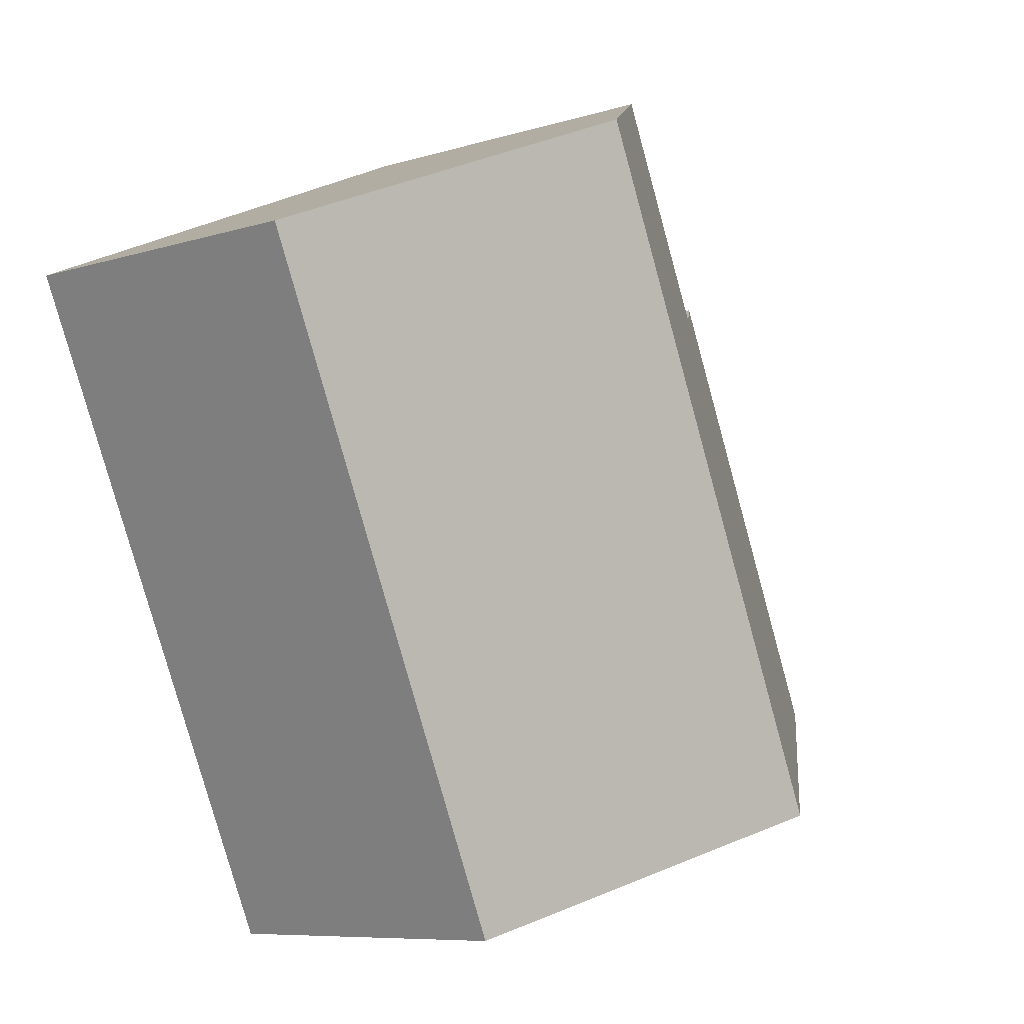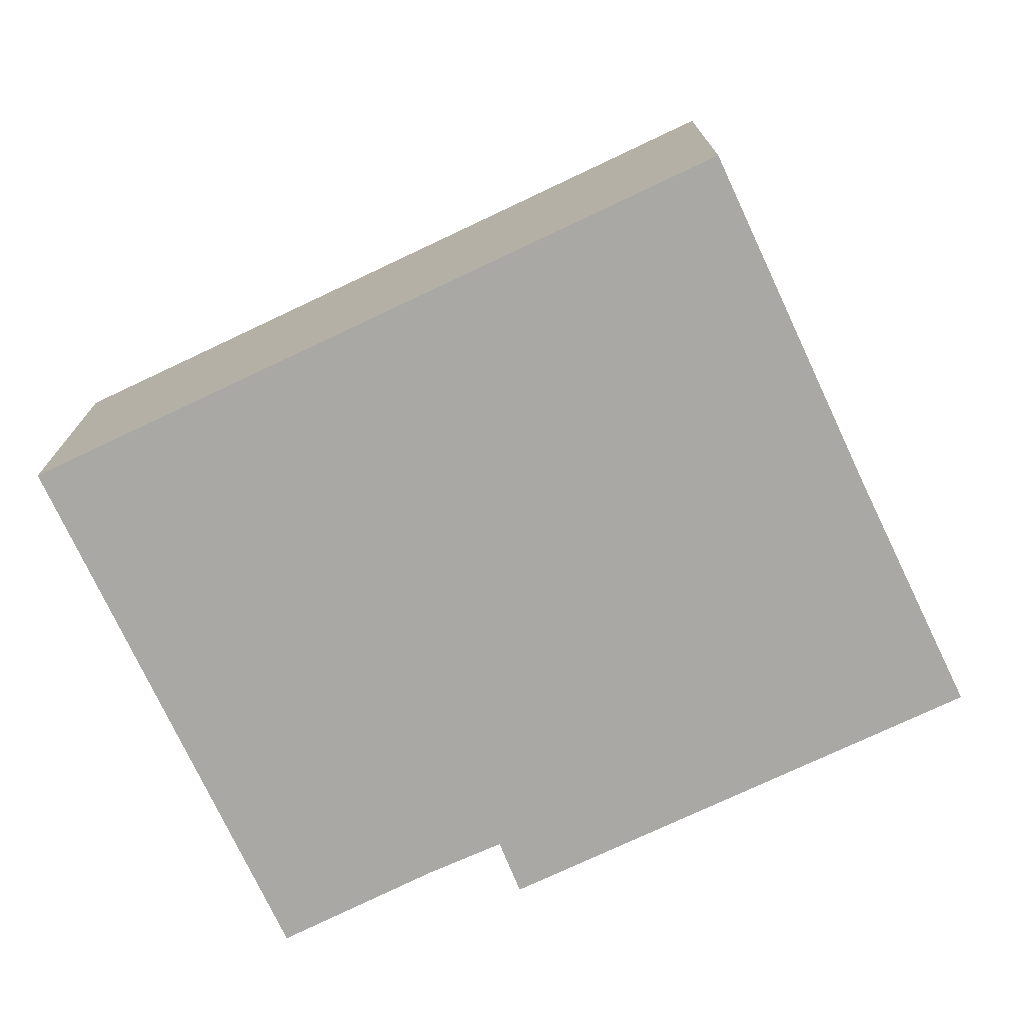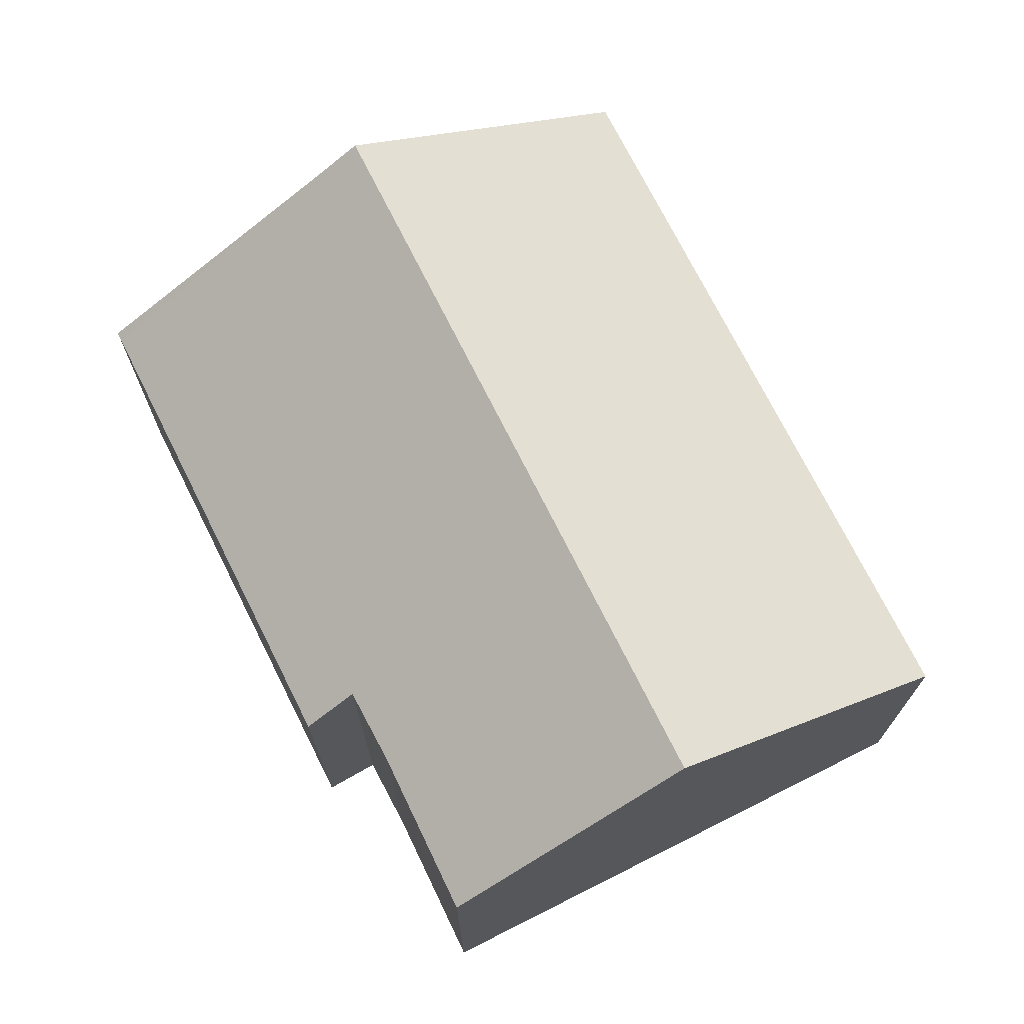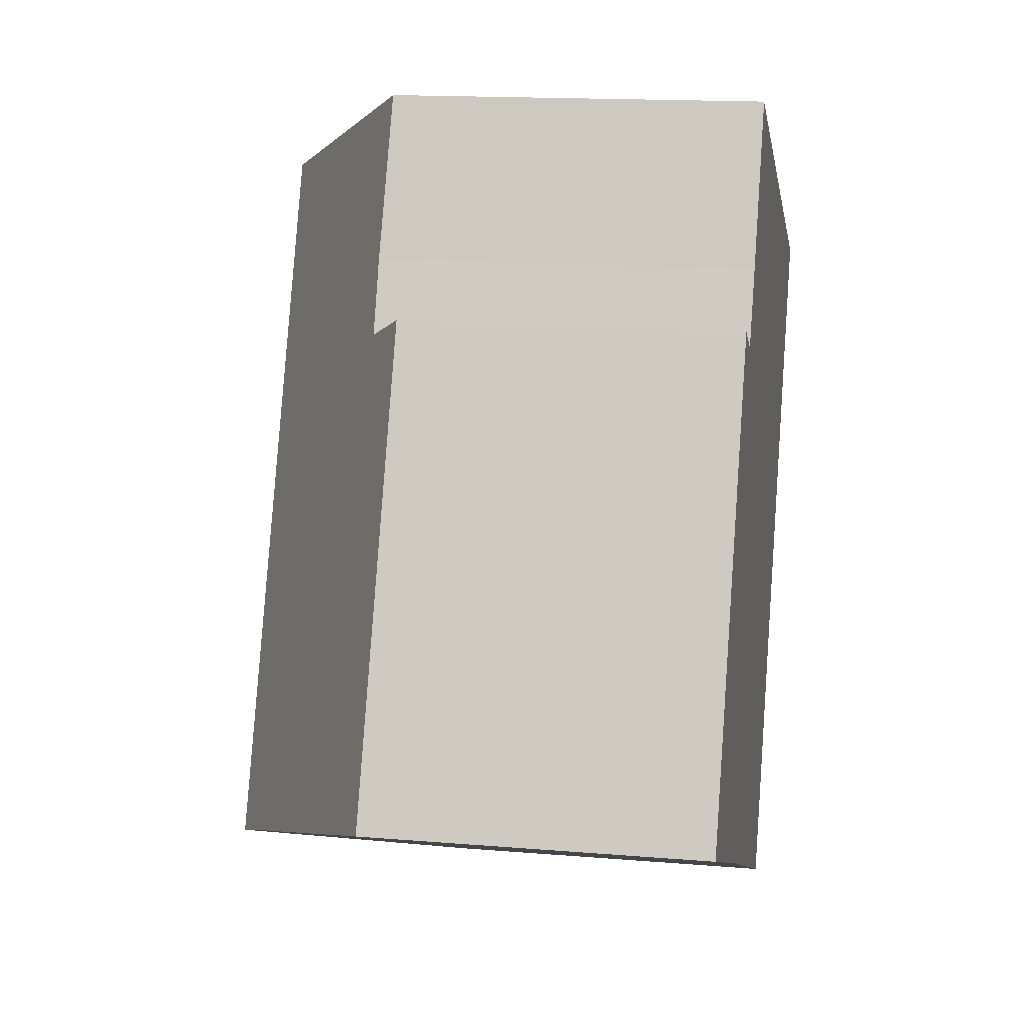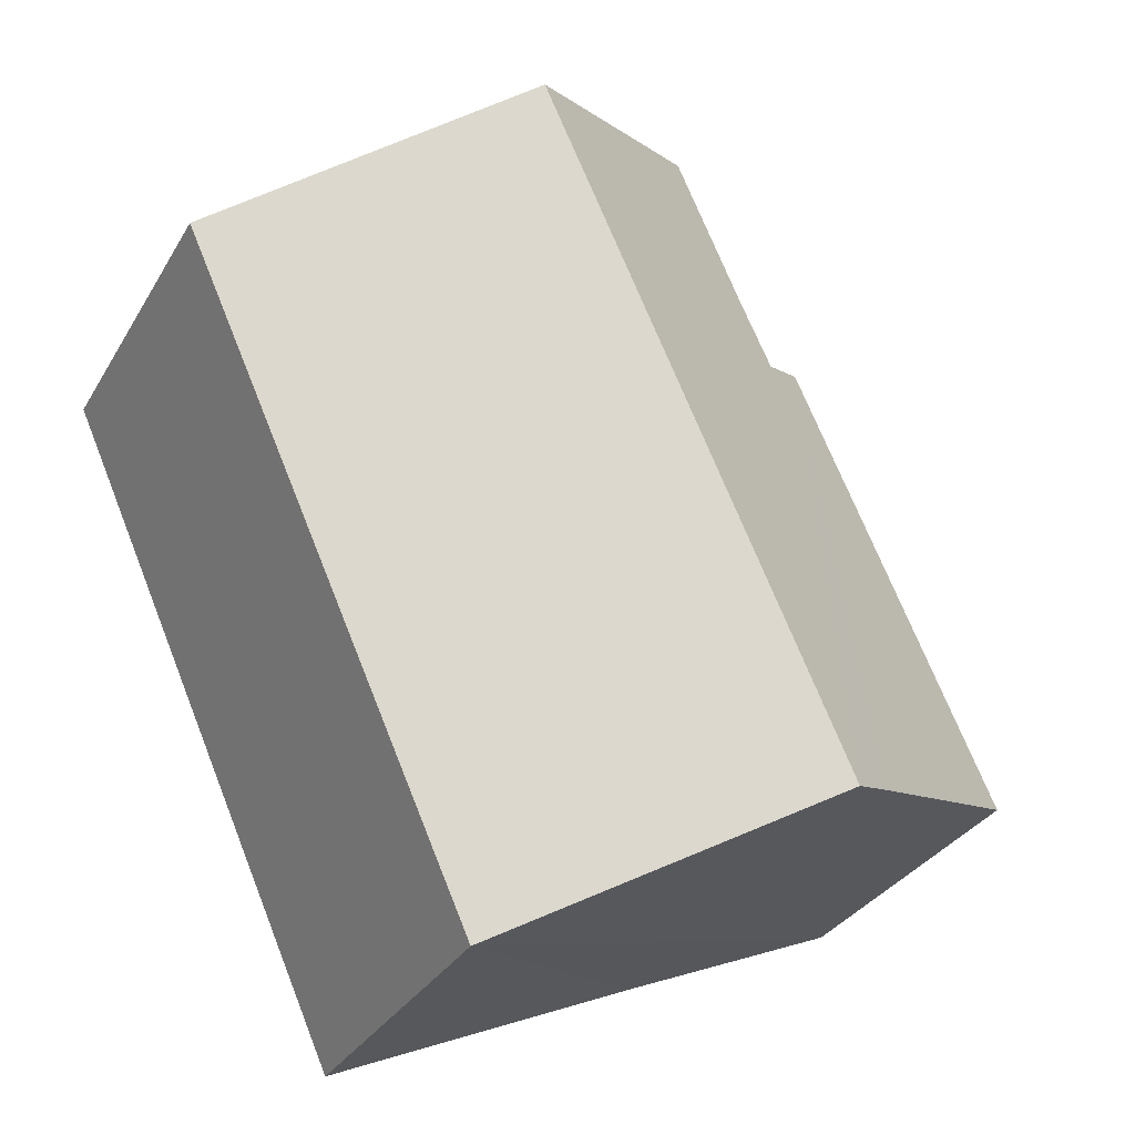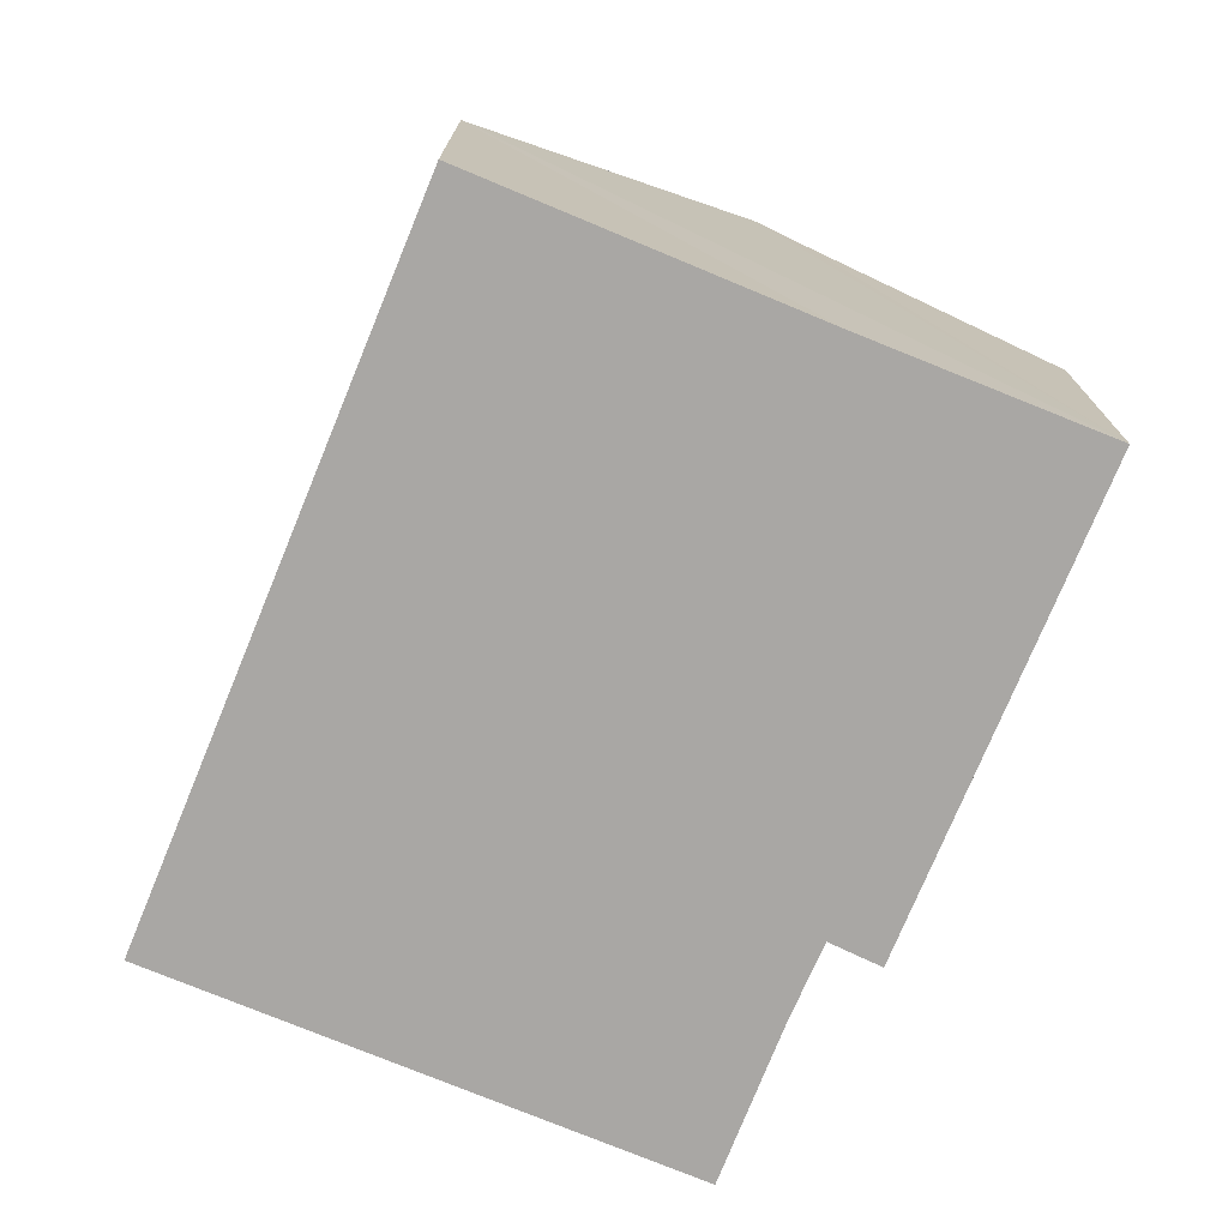
<metadata>
{"format":"obj","ext":"obj","renderer":"f3d","projection":"perspective","resolution":1024,"background":"white","views":[{"elev":-8.0,"azim":130.6,"up":"+Z"},{"elev":-75.0,"azim":139.4,"up":"+Y"},{"elev":72.5,"azim":-2.5,"up":"+Y"},{"elev":15.4,"azim":-80.0,"up":"+Z"},{"elev":-31.6,"azim":154.3,"up":"+Z"},{"elev":-74.8,"azim":-178.3,"up":"+Y"}]}
</metadata>
<code>
v  16.76 6.619 8.37
v  5.441 10.36 -2.4
v  11.34 10.36 10.81
v  10.86 6.622 -4.851
v  0.077 6.62 0.172
v  4.53 9.734 -1.987
v  0 6.62 4.054e-16
v  3.976 6.627 8.88
v  4.937 7.306 8.386
v  5.601 7.331 9.776
v  6.901 7.299 12.81
v  0 0 0
v  4.53 1.217e-16 -1.987
v  10.86 2.97e-16 -4.851
v  5.441 1.47e-16 -2.4
v  3.976 -5.437e-16 8.88
v  0.077 -1.053e-17 0.172
v  5.601 -5.986e-16 9.776
v  4.937 -5.135e-16 8.386
v  6.901 -7.844e-16 12.81
v  11.34 -6.62e-16 10.81
v  16.76 -5.125e-16 8.37
g defaultobject
f 1 2 3
f 2 1 4
f 5 6 7
f 6 5 8
f 6 8 2
f 2 8 9
f 2 9 3
f 3 9 10
f 3 10 11
f 6 12 7
f 12 6 2
f 12 2 4
f 12 4 13
f 13 4 14
f 13 14 15
f 12 5 7
f 5 12 8
f 8 12 16
f 16 12 17
f 9 18 10
f 18 9 19
f 18 11 10
f 11 18 20
f 8 19 9
f 19 8 16
f 20 3 11
f 3 20 1
f 1 20 21
f 1 21 22
f 1 14 4
f 14 1 22
f 17 19 16
f 18 21 20
f 21 18 22
f 22 18 19
f 22 19 14
f 14 19 17
f 14 17 13
f 13 17 12
f 14 13 15

</code>
